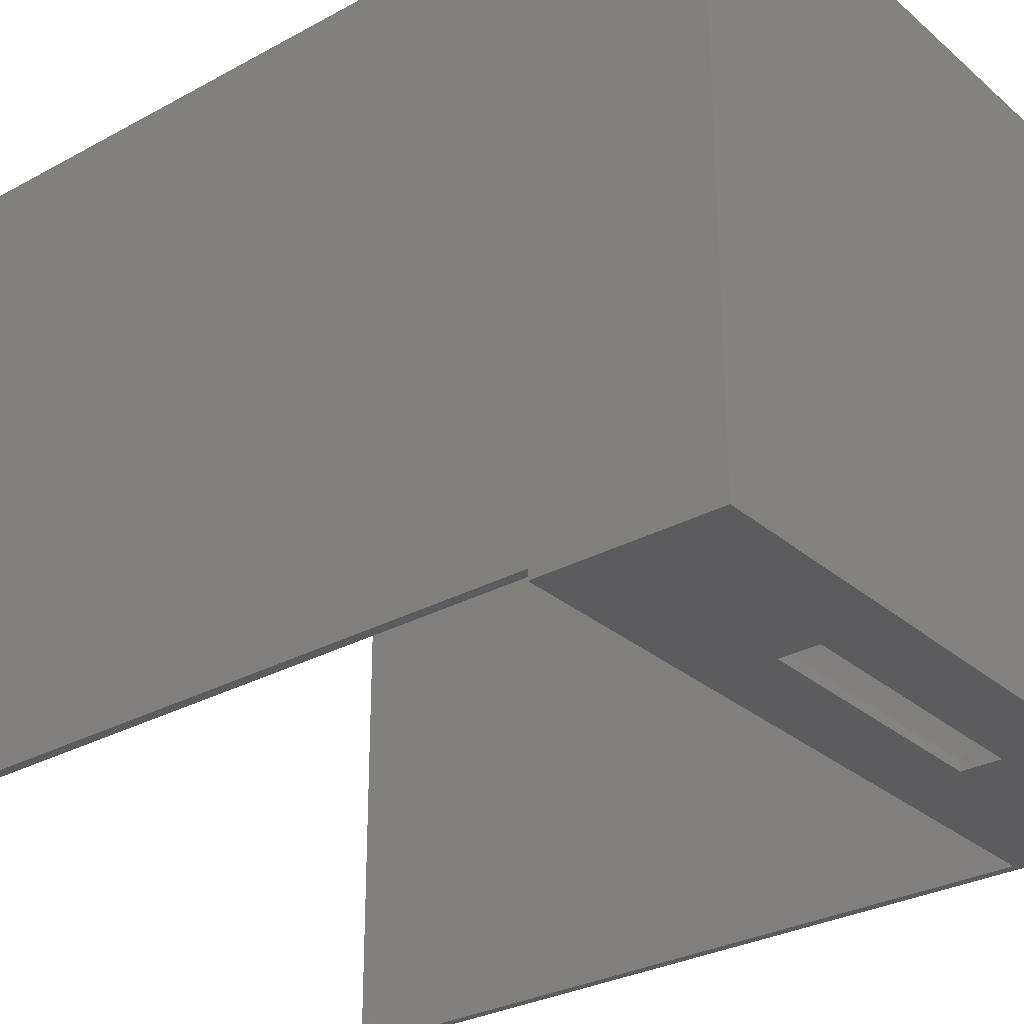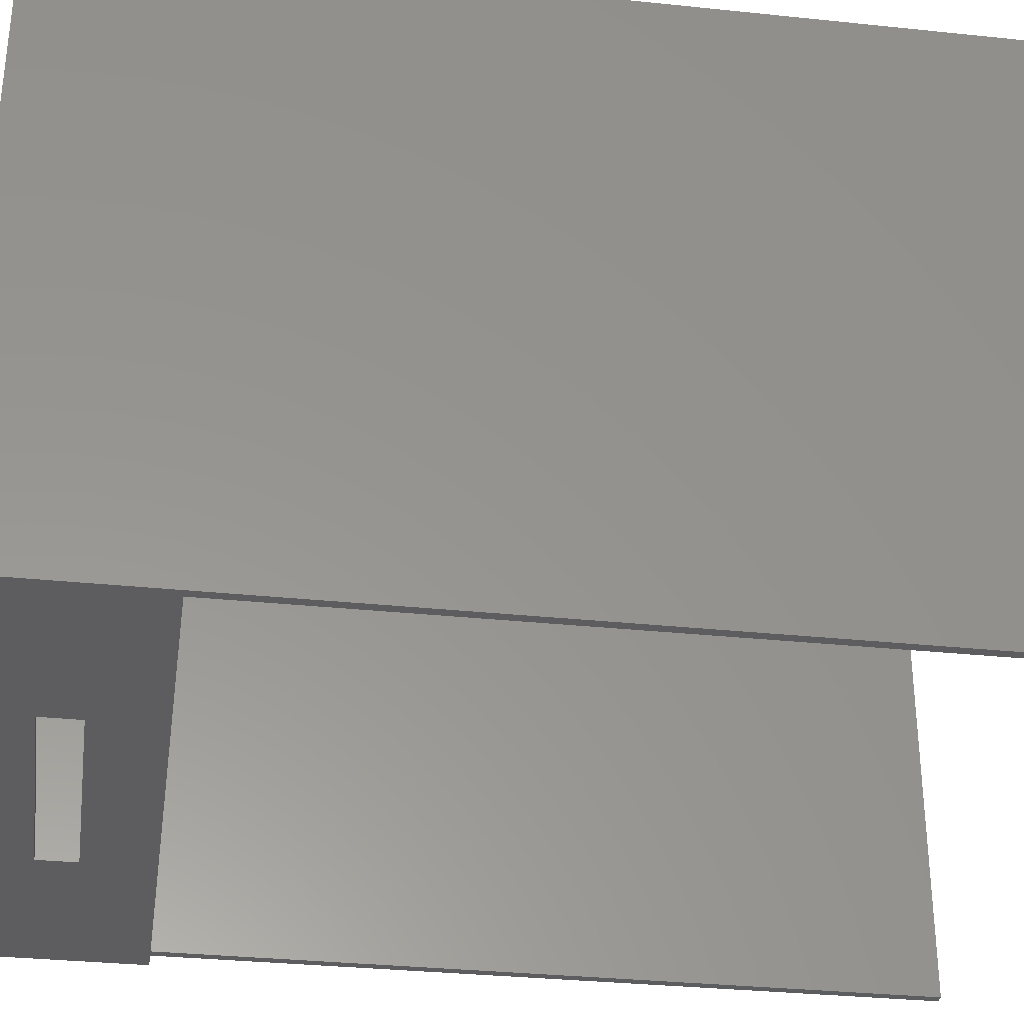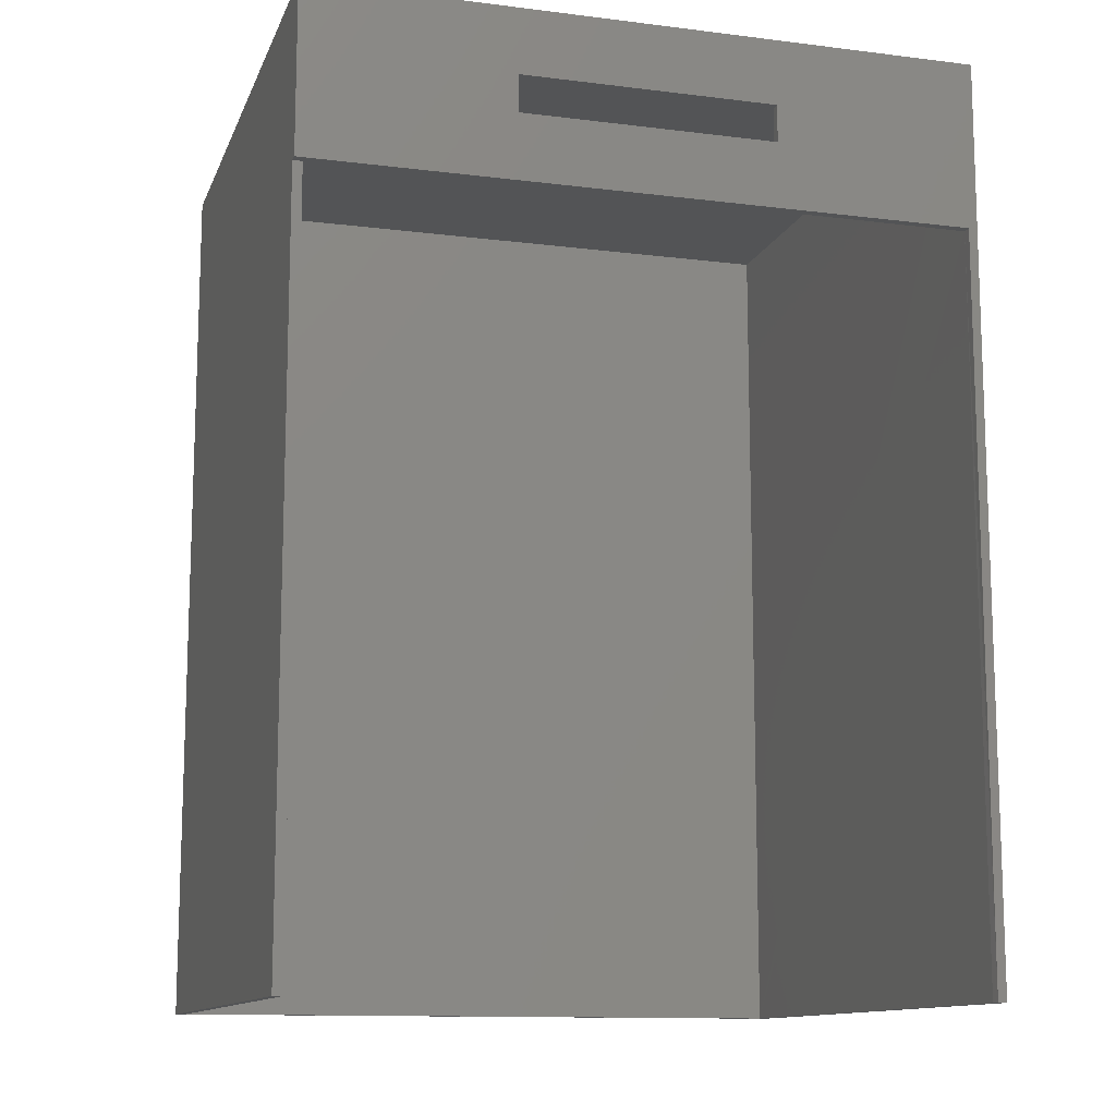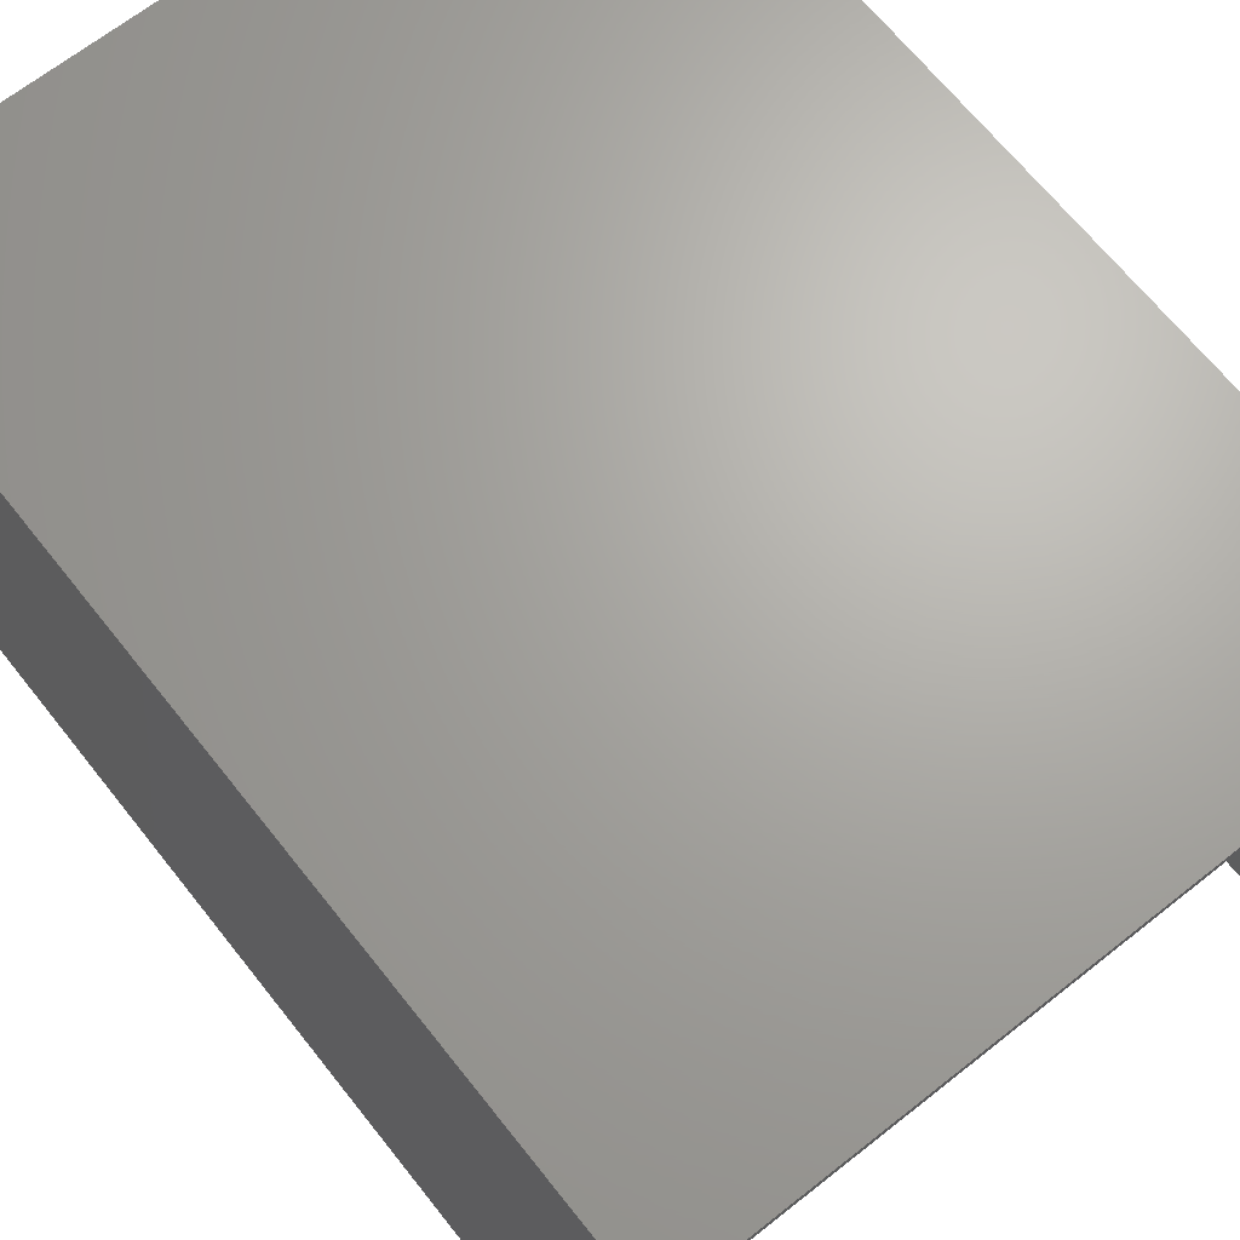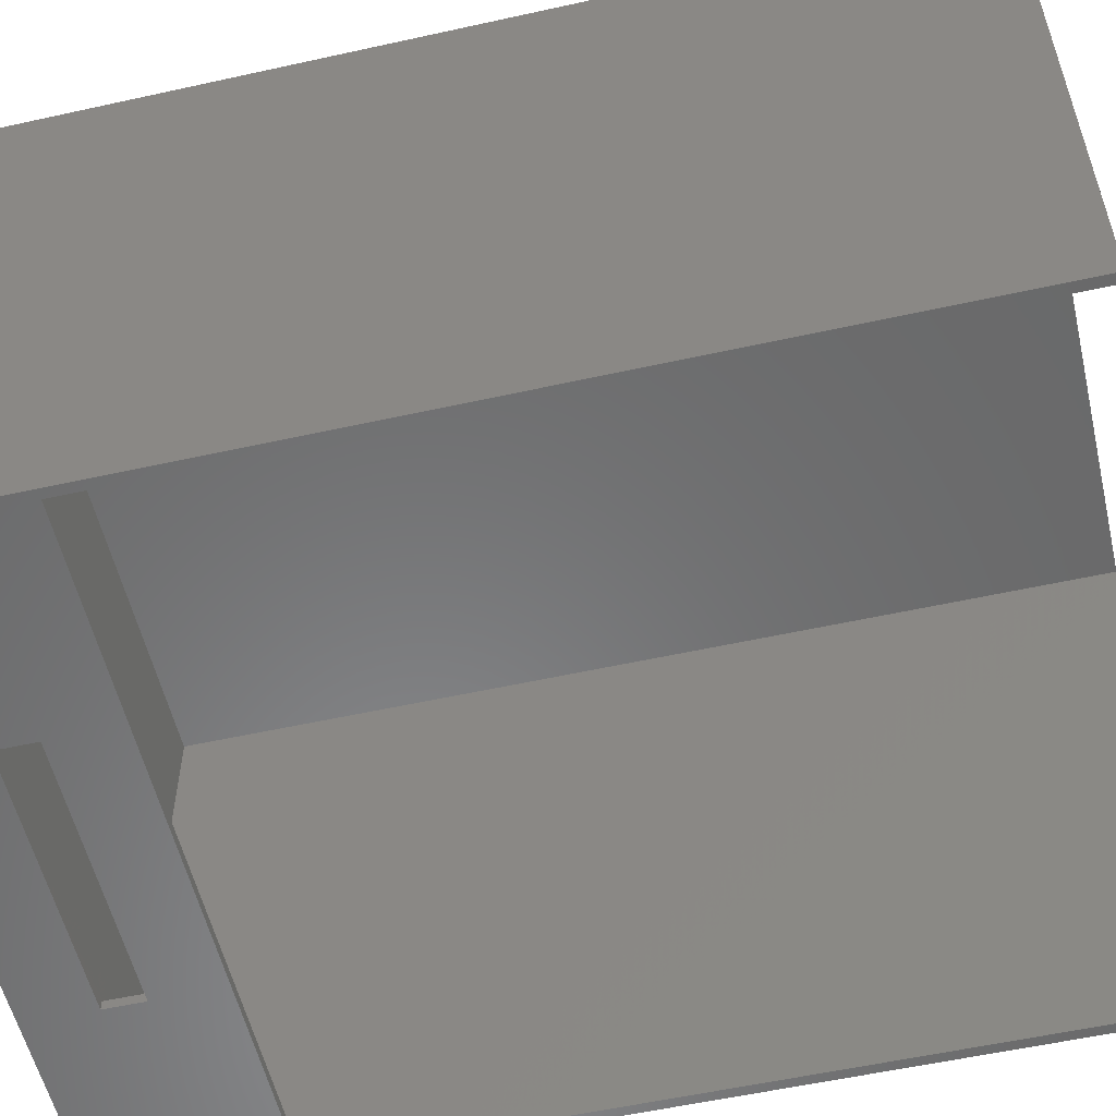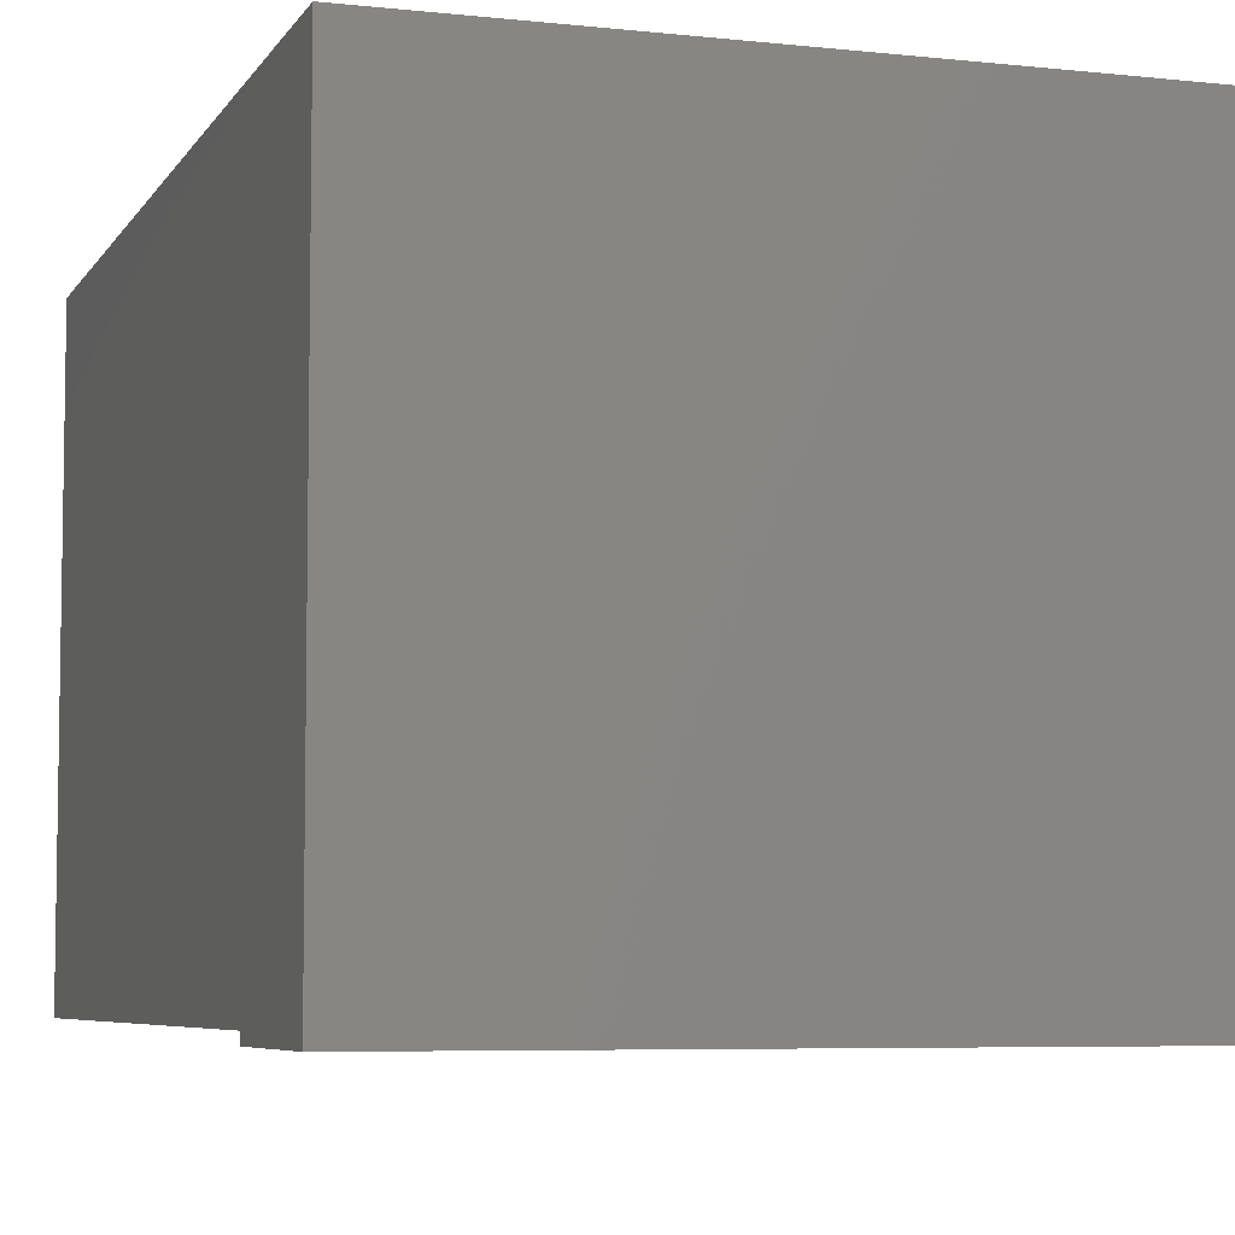
<metadata>
{"format":"stl","ext":"stl","renderer":"f3d","projection":"perspective","resolution":1024,"background":"white","views":[{"elev":-29.5,"azim":-51.1,"up":"+Y"},{"elev":-32.5,"azim":81.7,"up":"+Y"},{"elev":-12.2,"azim":-16.4,"up":"+Z"},{"elev":67.1,"azim":141.6,"up":"+Y"},{"elev":-55.9,"azim":103.1,"up":"+Y"},{"elev":-6.1,"azim":-18.1,"up":"+Y"}]}
</metadata>
<code>
# stl→obj: 30 verts, 60 faces
v 0 -0.4922 0
v 0.007812 -0.4922 -4.784e-19
v 3.731e-17 -0.4922 0.6094
v 0.007812 -0.4922 0.6094
v 0 0 0
v 0.007812 -0.007812 -4.784e-19
v 0.5526 0 -3.384e-17
v 0.5526 -0.5 -3.384e-17
v 0.5452 -0.5 -3.339e-17
v 0.5448 -0.4922 -3.336e-17
v 0.5448 -0.007812 -3.336e-17
v 0.5526 -0.5 0.75
v 4.592e-17 -0.5 0.75
v 0.1719 -0.5 0.6951
v 0.3828 -0.5 0.6951
v 0.3828 -0.5 0.6641
v 0.5452 -0.5 0.6094
v 3.731e-17 -0.5 0.6094
v 0.1719 -0.5 0.6641
v 4.592e-17 0 0.75
v 0.007812 -0.4922 0.7422
v 0.1719 -0.4922 0.6641
v 0.3828 -0.4922 0.6641
v 0.5452 -0.4922 0.6094
v 0.1719 -0.4922 0.6951
v 0.5448 -0.4922 0.7422
v 0.3828 -0.4922 0.6951
v 0.5448 -0.007812 0.7422
v 0.007812 -0.007812 0.7422
v 0.5526 0 0.75
f 1 2 3
f 3 2 4
f 5 6 1
f 5 7 6
f 1 6 2
f 7 8 9
f 7 9 10
f 7 10 11
f 7 11 6
f 12 13 14
f 12 14 15
f 12 15 16
f 12 16 17
f 12 17 9
f 12 9 8
f 17 16 18
f 18 16 19
f 18 19 13
f 13 19 14
f 13 3 18
f 5 1 20
f 20 1 3
f 20 3 13
f 21 22 4
f 4 22 23
f 4 23 24
f 22 21 25
f 25 21 26
f 25 26 27
f 27 26 24
f 27 24 23
f 10 24 11
f 11 24 26
f 11 26 28
f 21 4 29
f 29 4 2
f 29 2 6
f 18 3 4
f 18 4 24
f 18 24 17
f 10 9 24
f 24 9 17
f 22 19 23
f 23 19 16
f 23 16 27
f 27 16 15
f 27 15 25
f 25 15 14
f 25 14 22
f 22 14 19
f 6 11 29
f 29 11 28
f 26 21 28
f 28 21 29
f 5 20 7
f 7 20 30
f 12 30 13
f 13 30 20
f 8 7 12
f 12 7 30

</code>
